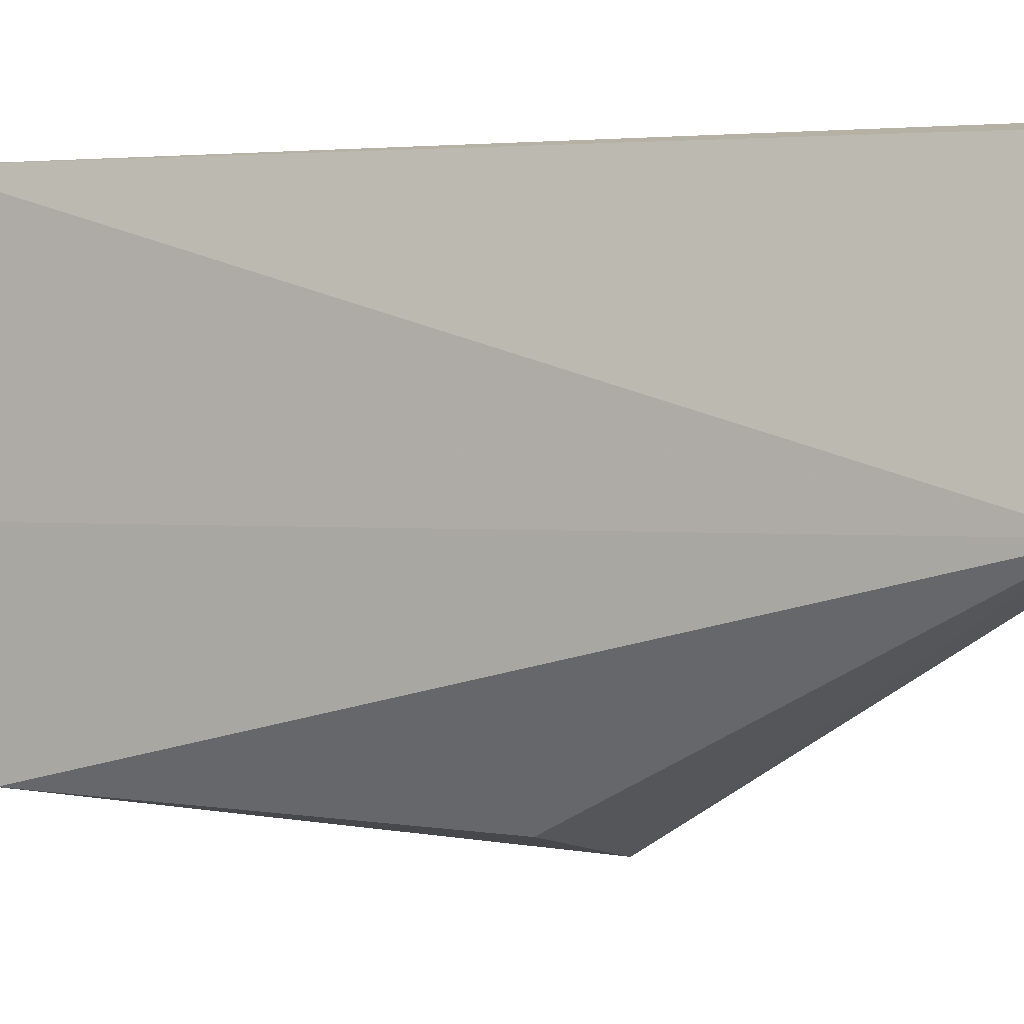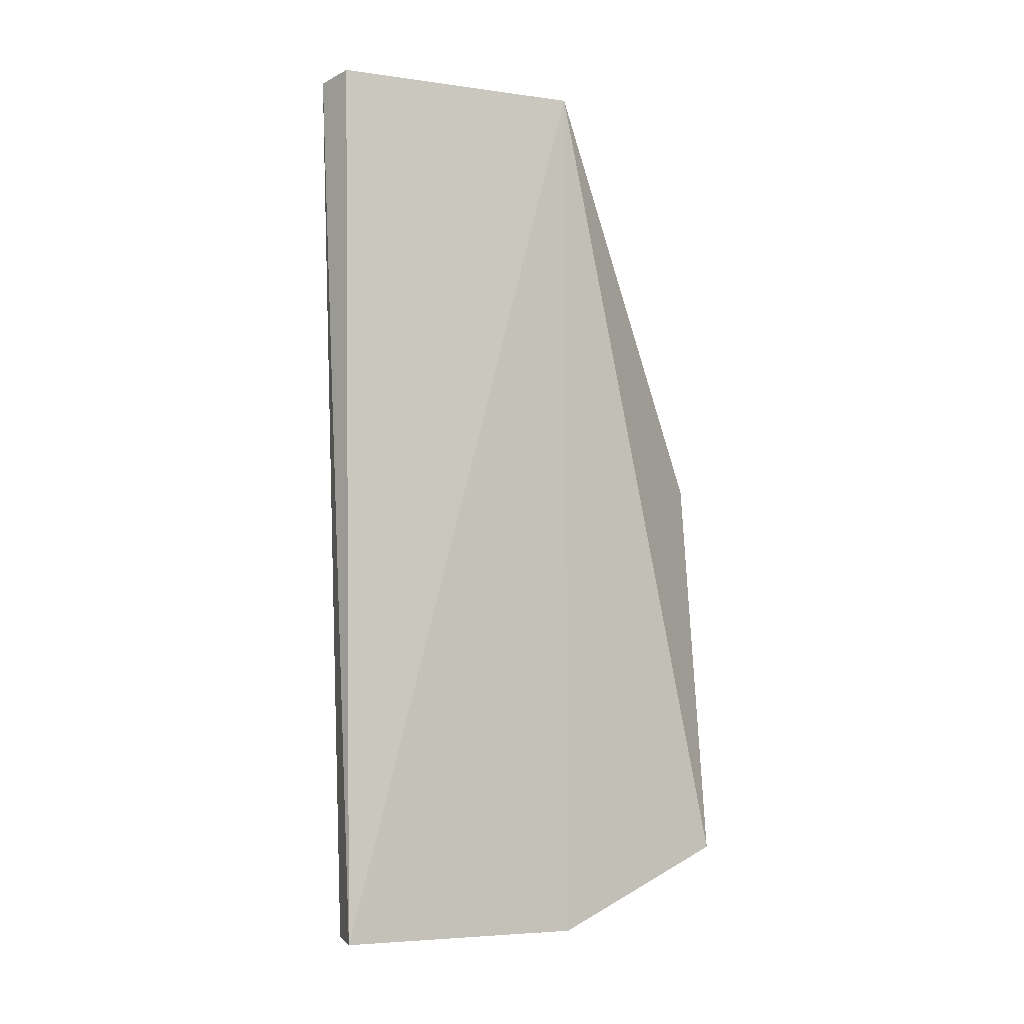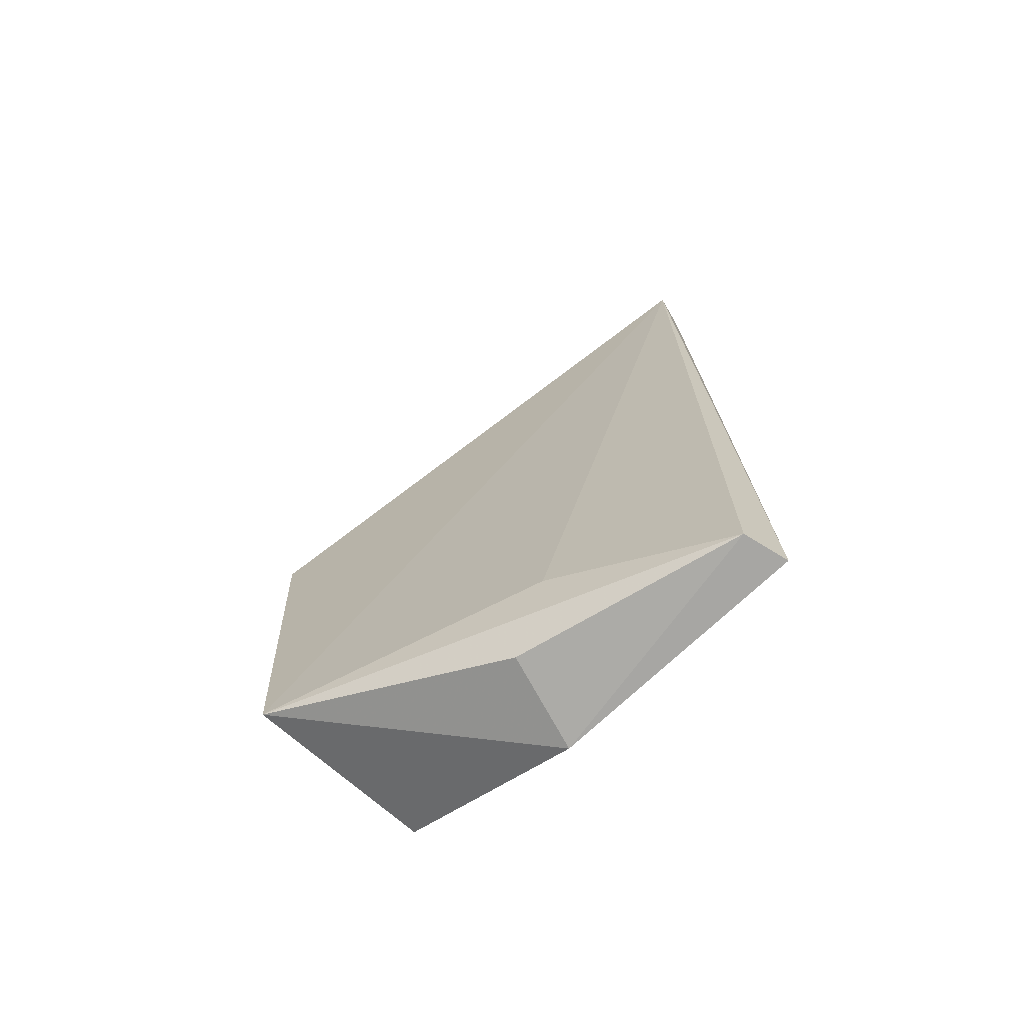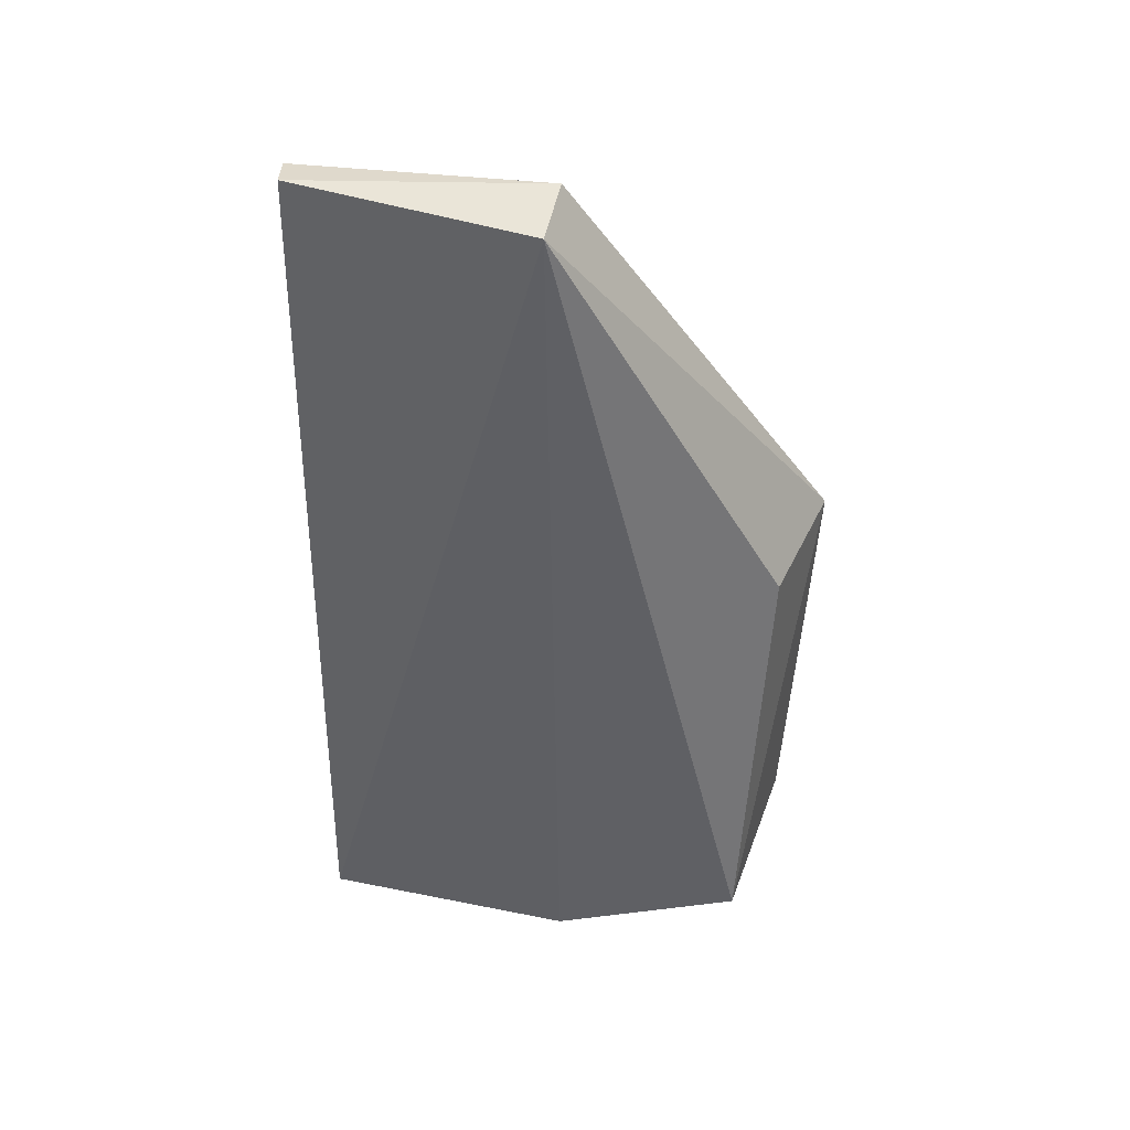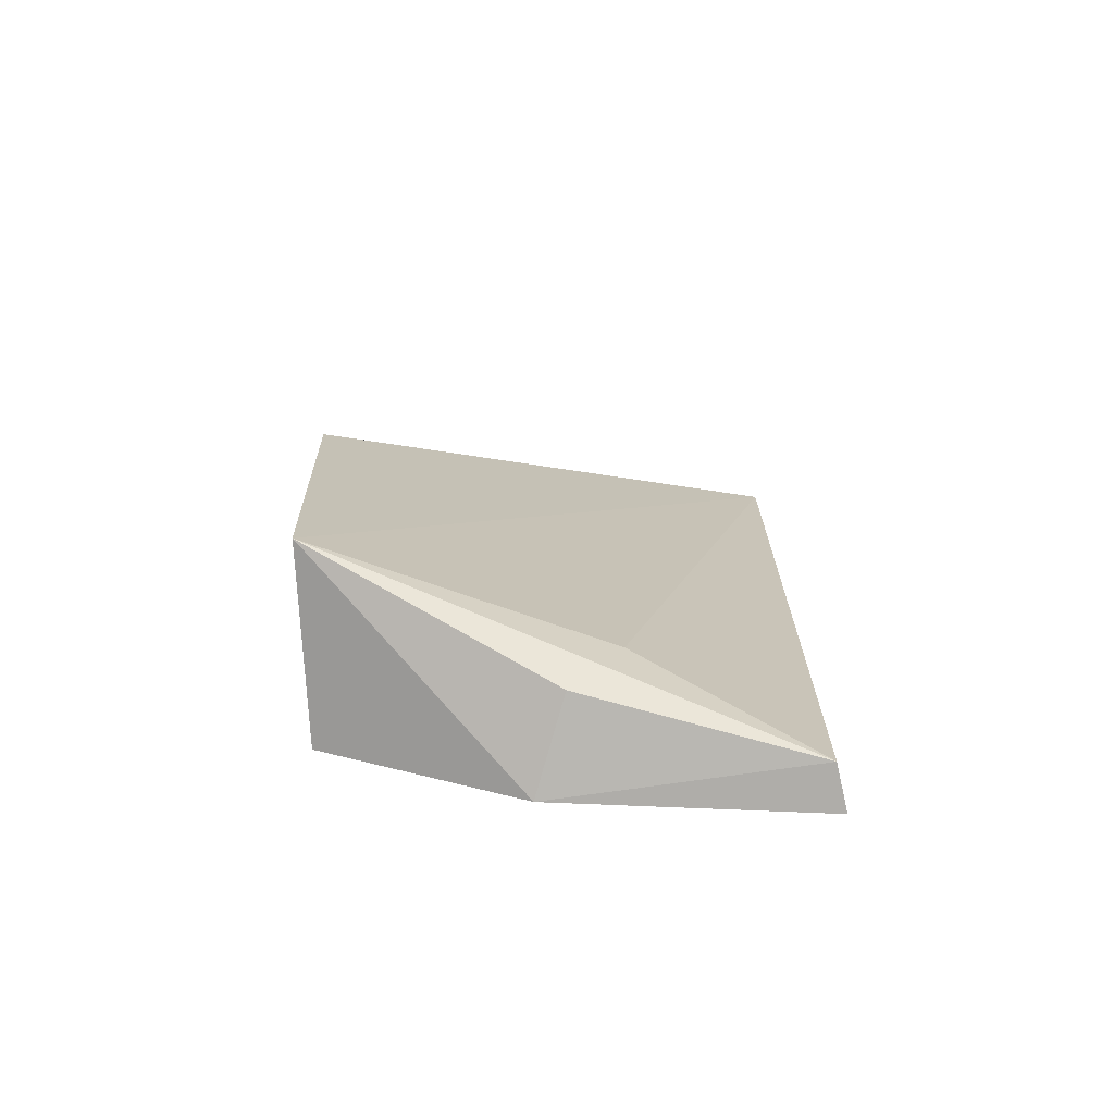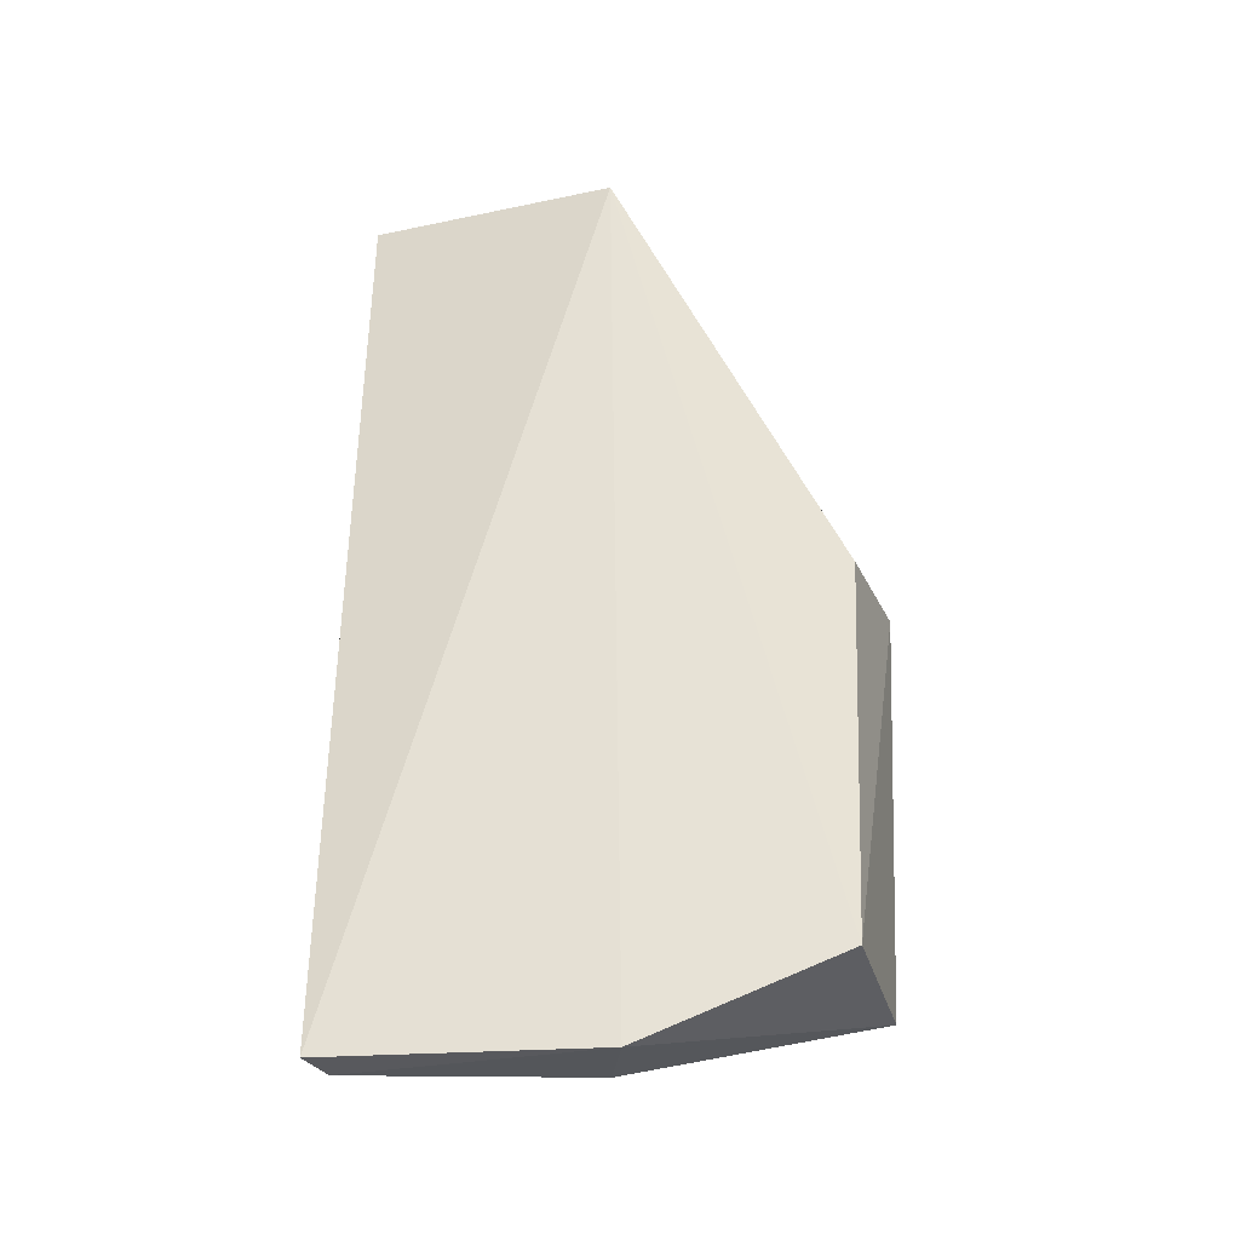
<metadata>
{"format":"obj","ext":"obj","renderer":"f3d","projection":"perspective","resolution":1024,"background":"white","views":[{"elev":2.6,"azim":117.5,"up":"+Z"},{"elev":-4.7,"azim":57.0,"up":"+Y"},{"elev":-72.0,"azim":-48.5,"up":"+Y"},{"elev":40.8,"azim":101.3,"up":"+Y"},{"elev":-75.4,"azim":-94.4,"up":"+Y"},{"elev":-32.2,"azim":96.7,"up":"+Y"}]}
</metadata>
<code>
v 0.0318 0.0354 0.04847
v 0.0333 -0.01329 0.04869
v 0.03354 -0.009371 0.02417
v 0.0232 0.01336 0.02162
v 0.02972 0.03509 0.04889
v 0.02353 -0.009121 0.02279
v 0.03424 0.03525 0.03513
v 0.03368 -0.01359 0.03459
v 0.03087 -0.01322 0.04795
v 0.03015 0.01268 0.02331
v 0.0299 0.03563 0.03518
v 0.0276 -0.008954 0.0383
v 0.02853 -0.01299 0.03565
f 5 2 1
f 6 4 3
f 6 5 4
f 7 1 2
f 8 6 3
f 8 7 2
f 8 3 7
f 9 2 5
f 9 8 2
f 10 7 3
f 10 3 4
f 10 4 7
f 11 5 1
f 11 1 7
f 11 7 4
f 11 4 5
f 12 9 5
f 12 5 6
f 12 6 9
f 13 9 6
f 13 6 8
f 13 8 9

</code>
